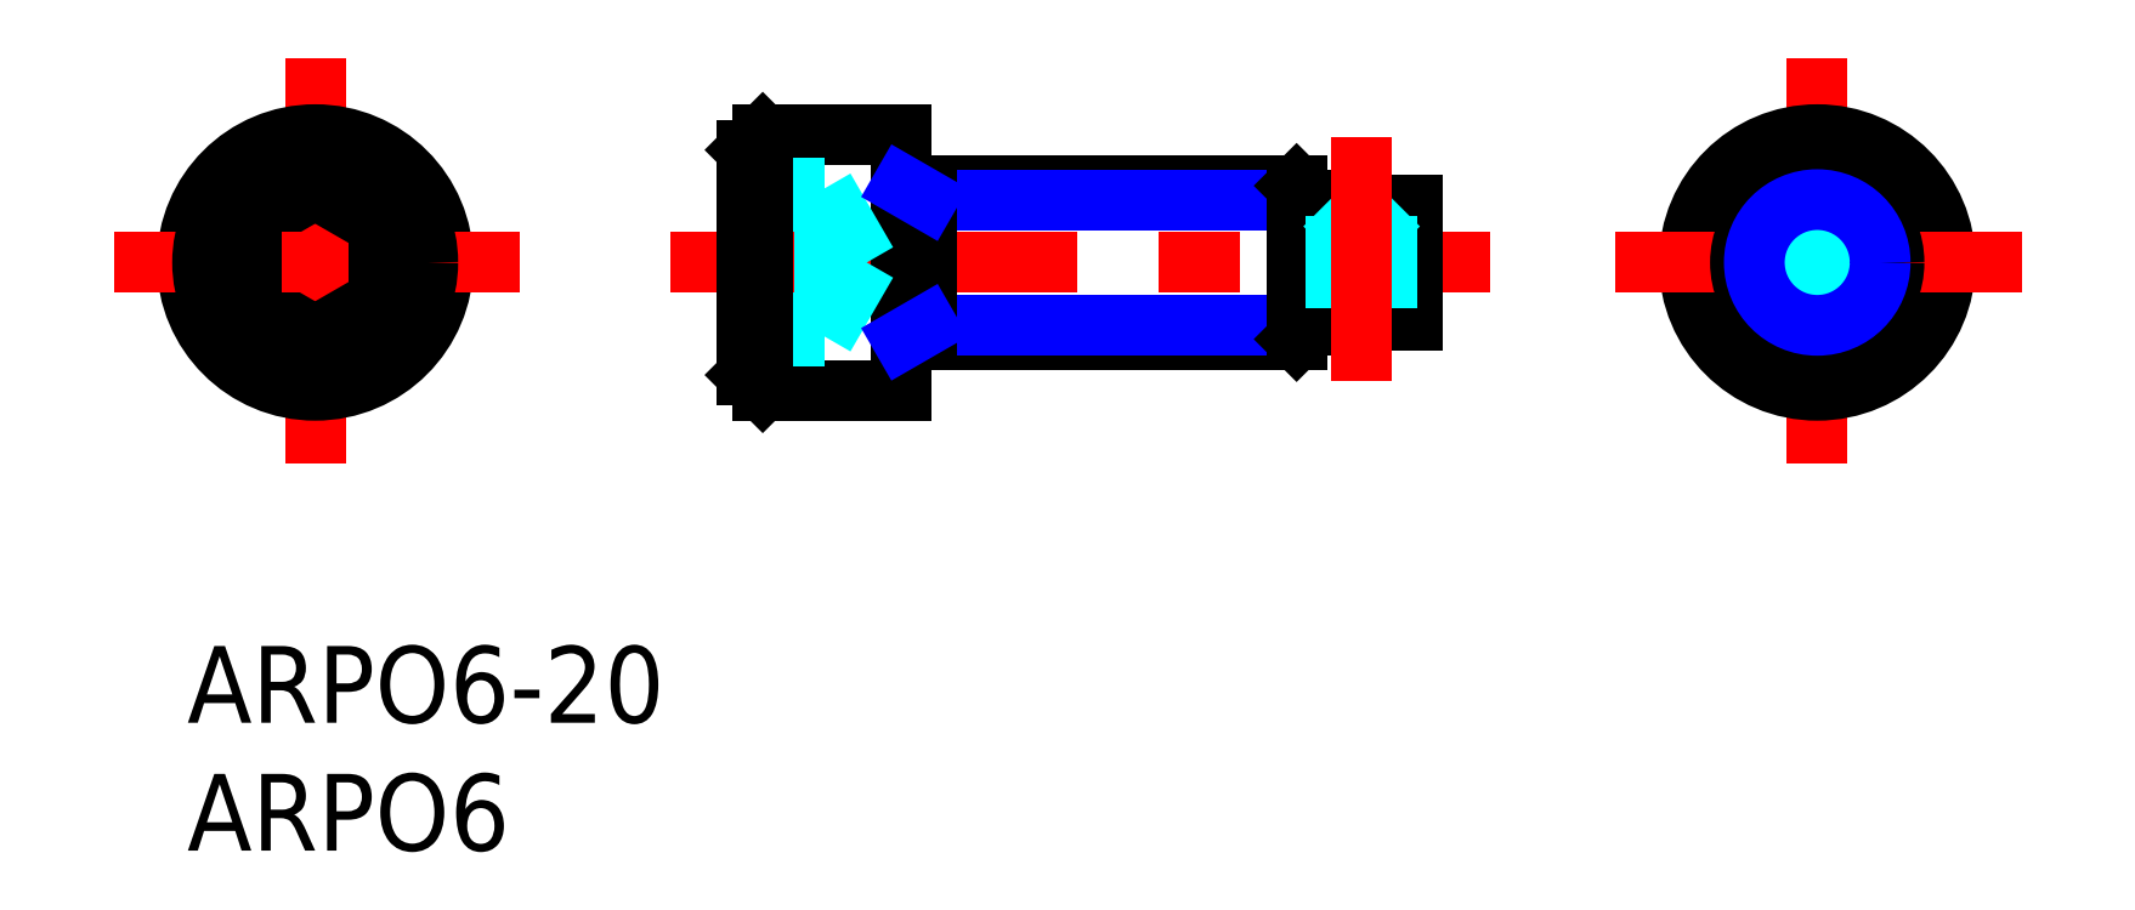
<metadata>
{"format":"dxf","ext":"dxf","renderer":"ezdxf+matplotlib","layout":"modelspace","background":"white","min_lineweight":24,"dpi":150}
</metadata>
<code>
0
SECTION
2
ENTITIES
0
INSERT
8
MSM_CONTINUOUS
2
*U2
10
0
20
0
30
0
0
INSERT
8
MSM_CONTINUOUS
2
*U3
10
0
20
0
30
0
0
LINE
8
MSM_CENTER
10
5
20
23
30
0
11
5
21
7
31
0
0
LINE
8
0
10
27.89
20
10
30
0
11
22.49
21
10
31
0
0
LINE
8
0
10
27.89
20
20
30
0
11
22.49
21
20
31
0
0
LINE
8
MSM_DASHED
10
21.89
20
16.44
30
0
11
24.89
21
16.44
31
0
0
LINE
8
MSM_DASHED
10
21.89
20
17.89
30
0
11
24.89
21
17.89
31
0
0
LINE
8
MSM_DASHED
10
21.89
20
13.56
30
0
11
24.89
21
13.56
31
0
0
LINE
8
MSM_DASHED
10
21.89
20
12.11
30
0
11
24.89
21
12.11
31
0
0
LINE
8
MSM_CENTER
10
18.89
20
15
30
0
11
50.89
21
15
31
0
0
CIRCLE
8
0
10
5
20
15
30
0
40
5
0
LINE
8
0
10
2.5
20
13.56
30
0
11
5
21
12.11
31
0
0
LINE
8
0
10
5
20
17.89
30
0
11
2.5
21
16.44
31
0
0
LINE
8
MSM_CENTER
10
13
20
15
30
0
11
-3
21
15
31
0
0
LINE
8
0
10
2.5
20
16.44
30
0
11
2.5
21
13.56
31
0
0
LINE
8
0
10
7.5
20
13.56
30
0
11
7.5
21
16.44
31
0
0
LINE
8
0
10
5
20
12.11
30
0
11
7.5
21
13.56
31
0
0
LINE
8
0
10
7.5
20
16.44
30
0
11
5
21
17.89
31
0
0
LINE
8
0
10
22.49
20
20
30
0
11
22.49
21
10
31
0
0
LINE
8
0
10
21.89
20
19.4
30
0
11
21.89
21
10.6
31
0
0
LINE
8
0
10
27.89
20
18
30
0
11
43.35
21
18
31
0
0
LINE
8
0
10
27.89
20
12
30
0
11
43.35
21
12
31
0
0
LINE
8
MSM_NARROW
10
43.89
20
12.54
30
0
11
28.89
21
12.54
31
0
0
LINE
8
MSM_NARROW
10
43.89
20
17.46
30
0
11
28.89
21
17.46
31
0
0
LINE
8
MSM_DASHED
10
24.89
20
17.89
30
0
11
24.89
21
12.11
31
0
0
LINE
8
0
10
27.89
20
20
30
0
11
27.89
21
10
31
0
0
LINE
8
0
10
28.89
20
18
30
0
11
28.89
21
12
31
0
0
LINE
8
0
10
43.35
20
18
30
0
11
43.35
21
12
31
0
0
LINE
8
0
10
43.89
20
12.75
30
0
11
47.89
21
12.75
31
0
0
LINE
8
0
10
43.89
20
12.54
30
0
11
43.35
21
12
31
0
0
LINE
8
MSM_DASHED
10
44.89
20
13.19
30
0
11
46.89
21
13.19
31
0
0
LINE
8
MSM_DASHED
10
44.89
20
13.19
30
0
11
44.45
21
12.75
31
0
0
LINE
8
MSM_DASHED
10
46.89
20
13.19
30
0
11
47.33
21
12.75
31
0
0
LINE
8
0
10
43.89
20
17.25
30
0
11
47.89
21
17.25
31
0
0
LINE
8
0
10
43.89
20
17.46
30
0
11
43.35
21
18
31
0
0
LINE
8
0
10
43.89
20
17.46
30
0
11
43.89
21
12.54
31
0
0
LINE
8
0
10
47.89
20
17.25
30
0
11
47.89
21
12.75
31
0
0
LINE
8
MSM_DASHED
10
46.89
20
16.81
30
0
11
47.33
21
17.25
31
0
0
LINE
8
MSM_DASHED
10
44.89
20
16.81
30
0
11
44.45
21
17.25
31
0
0
LINE
8
MSM_DASHED
10
44.89
20
16.81
30
0
11
46.89
21
16.81
31
0
0
LINE
8
MSM_DASHED
10
44.89
20
16.81
30
0
11
44.89
21
13.19
31
0
0
LINE
8
MSM_DASHED
10
46.89
20
16.81
30
0
11
46.89
21
13.19
31
0
0
LINE
8
MSM_CENTER
10
63.69
20
23
30
0
11
63.69
21
7
31
0
0
CIRCLE
8
0
10
63.69
20
15
30
0
40
5
0
LINE
8
MSM_CENTER
10
71.69
20
15
30
0
11
55.69
21
15
31
0
0
LINE
8
MSM_DASHED
10
64.69
20
16.81
30
0
11
62.69
21
16.81
31
0
0
LINE
8
MSM_DASHED
10
64.69
20
13.19
30
0
11
62.69
21
13.19
31
0
0
CIRCLE
8
0
10
63.69
20
15
30
0
40
3
0
CIRCLE
8
0
10
63.69
20
15
30
0
40
2.25
0
LINE
8
MSM_DASHED
10
62.69
20
13.19
30
0
11
62.69
21
16.81
31
0
0
LINE
8
MSM_DASHED
10
62.69
20
13.19
30
0
11
62.55
21
13.06
31
0
0
LINE
8
MSM_DASHED
10
62.69
20
16.81
30
0
11
62.55
21
16.94
31
0
0
LINE
8
MSM_DASHED
10
64.69
20
13.19
30
0
11
64.69
21
16.81
31
0
0
LINE
8
MSM_DASHED
10
64.69
20
13.19
30
0
11
64.82
21
13.06
31
0
0
LINE
8
MSM_DASHED
10
64.69
20
16.81
30
0
11
64.82
21
16.94
31
0
0
LINE
8
0
10
21.89
20
19.4
30
0
11
22.49
21
20
31
0
0
LINE
8
0
10
21.89
20
10.6
30
0
11
22.49
21
10
31
0
0
CIRCLE
8
0
10
5
20
15
30
0
40
4.4
0
LINE
8
MSM_DASHED
10
24.89
20
12.11
30
0
11
26.55
21
15
31
0
0
LINE
8
MSM_DASHED
10
24.89
20
17.89
30
0
11
26.55
21
15
31
0
0
LINE
8
MSM_NARROW
10
28.89
20
17.46
30
0
11
27.95
21
18
31
0
0
LINE
8
MSM_NARROW
10
28.89
20
12.54
30
0
11
27.95
21
12
31
0
0
LINE
8
MSM_CENTER
10
45.89
20
19.92
30
0
11
45.89
21
10.36
31
0
0
CIRCLE
8
MSM_NARROW
10
63.69
20
15
30
0
40
2.458
0
ENDSEC
0
EOF

</code>
